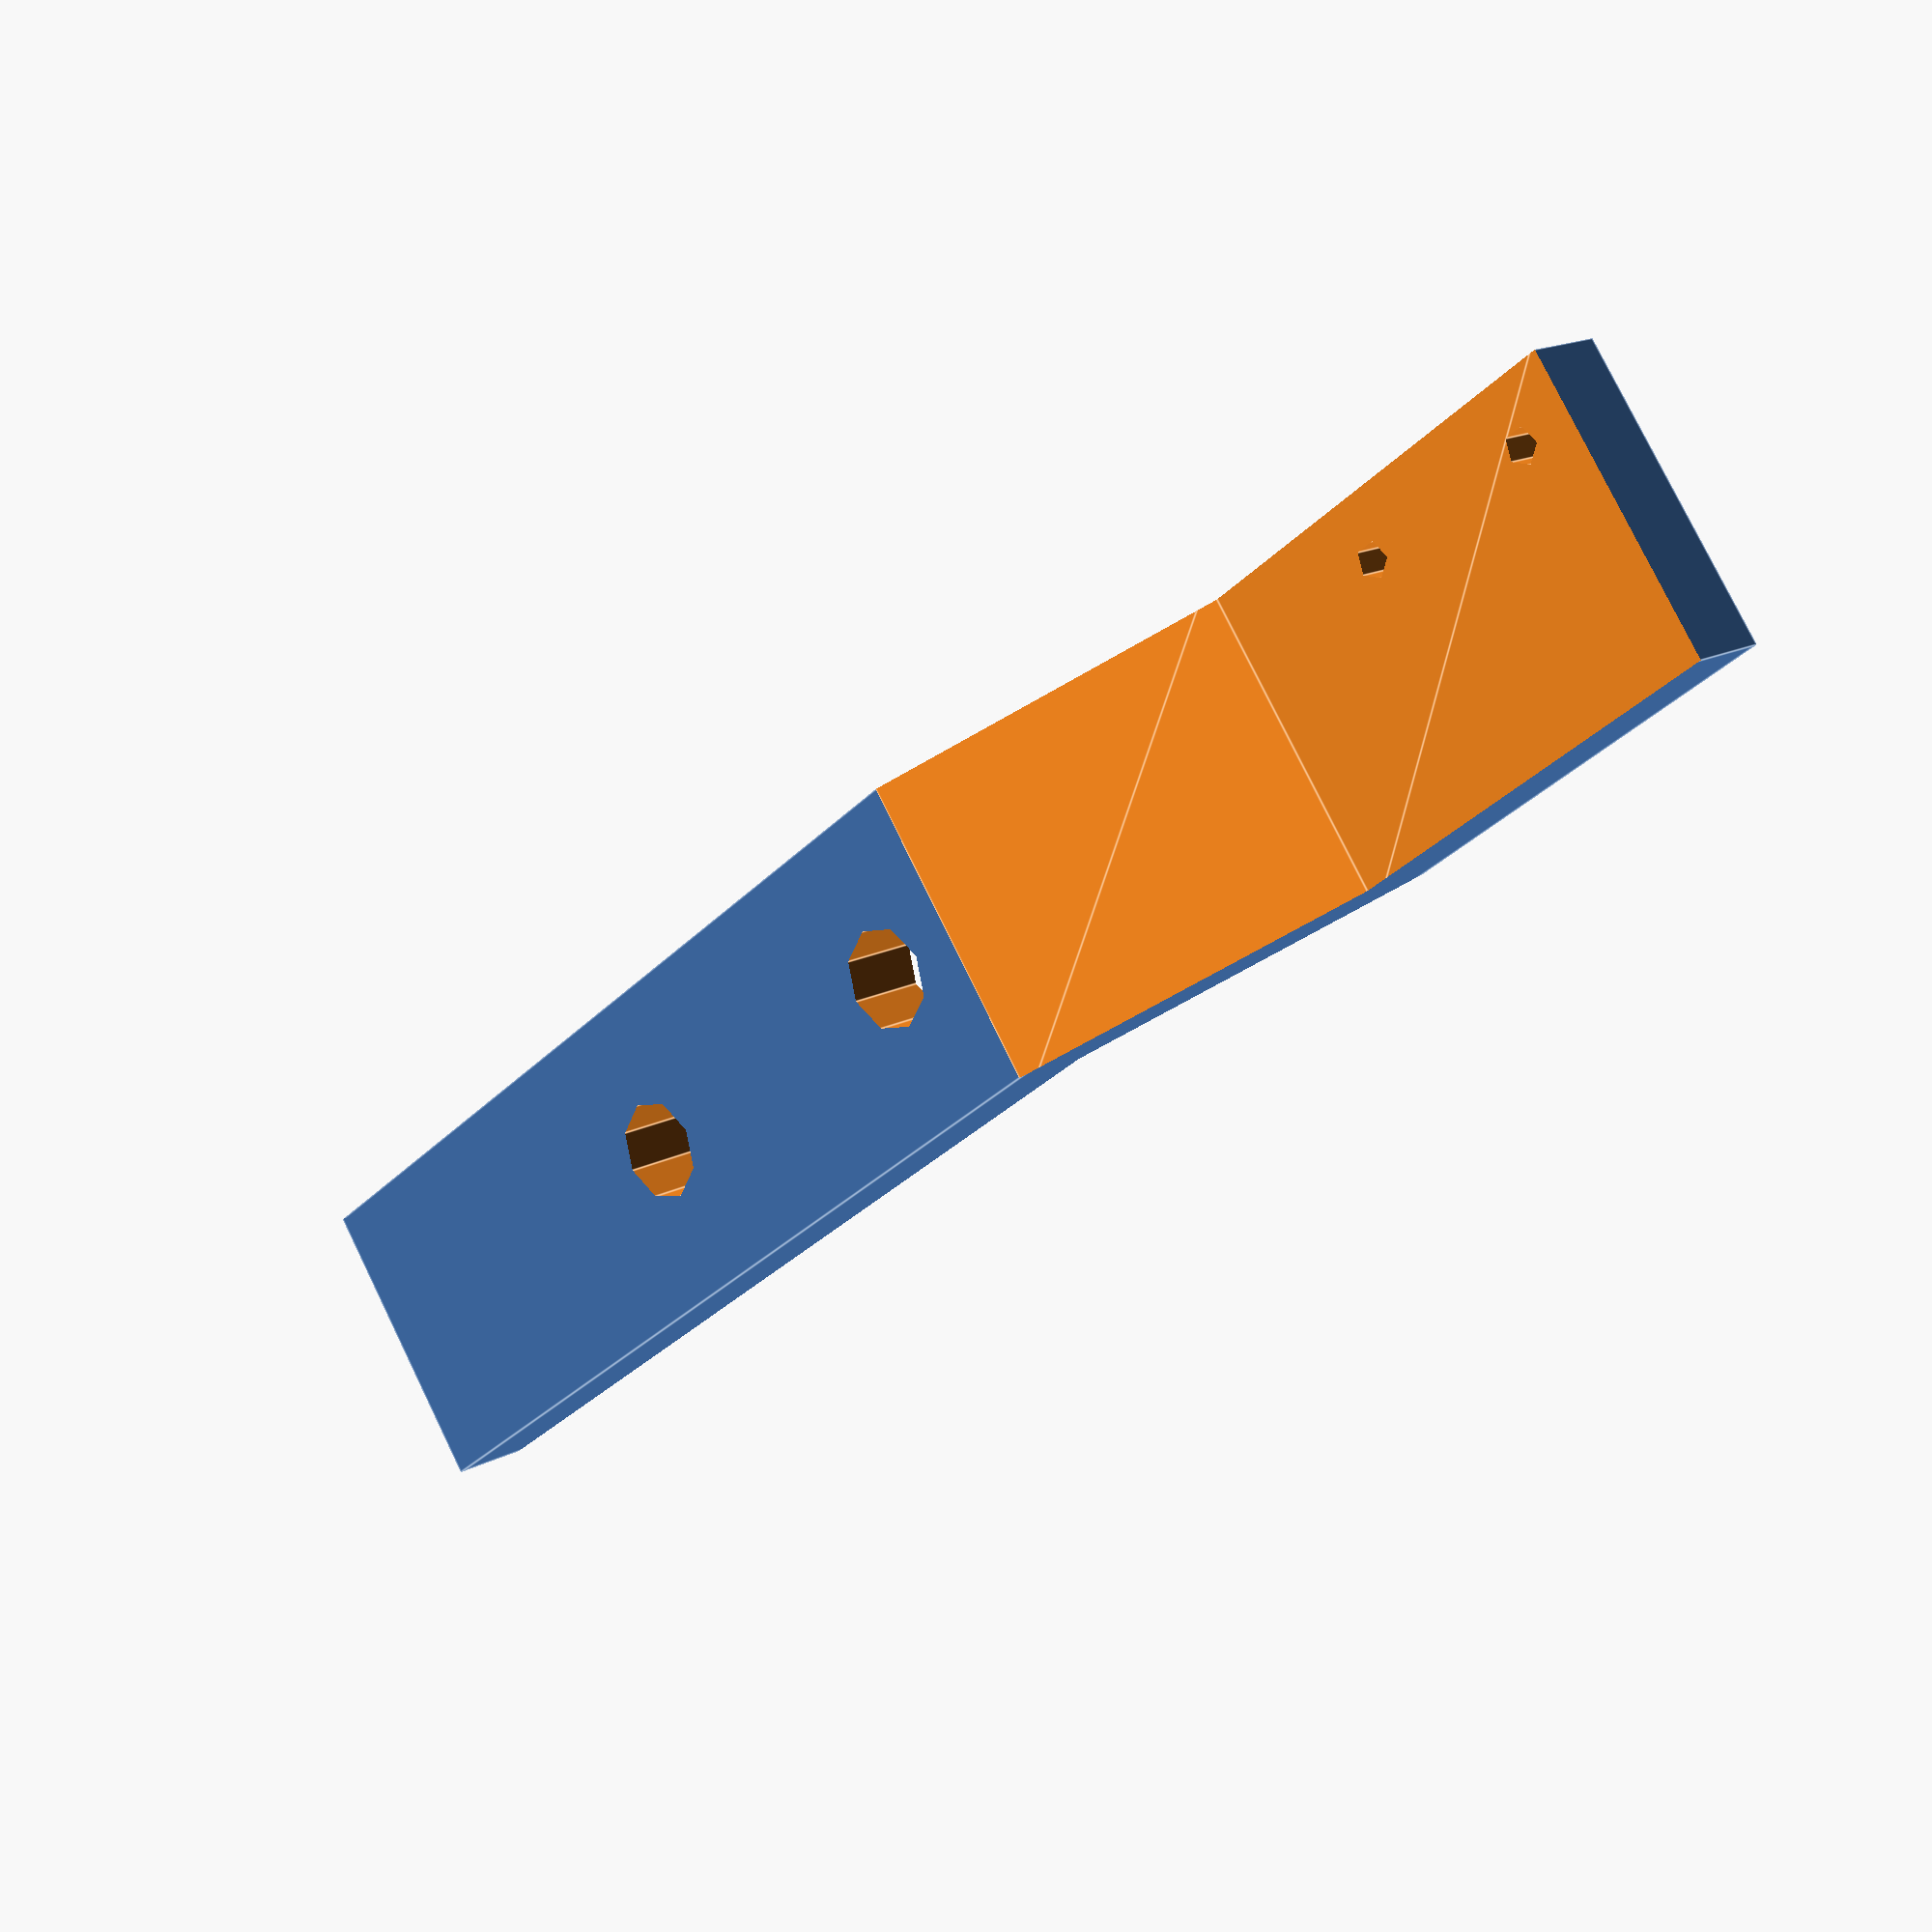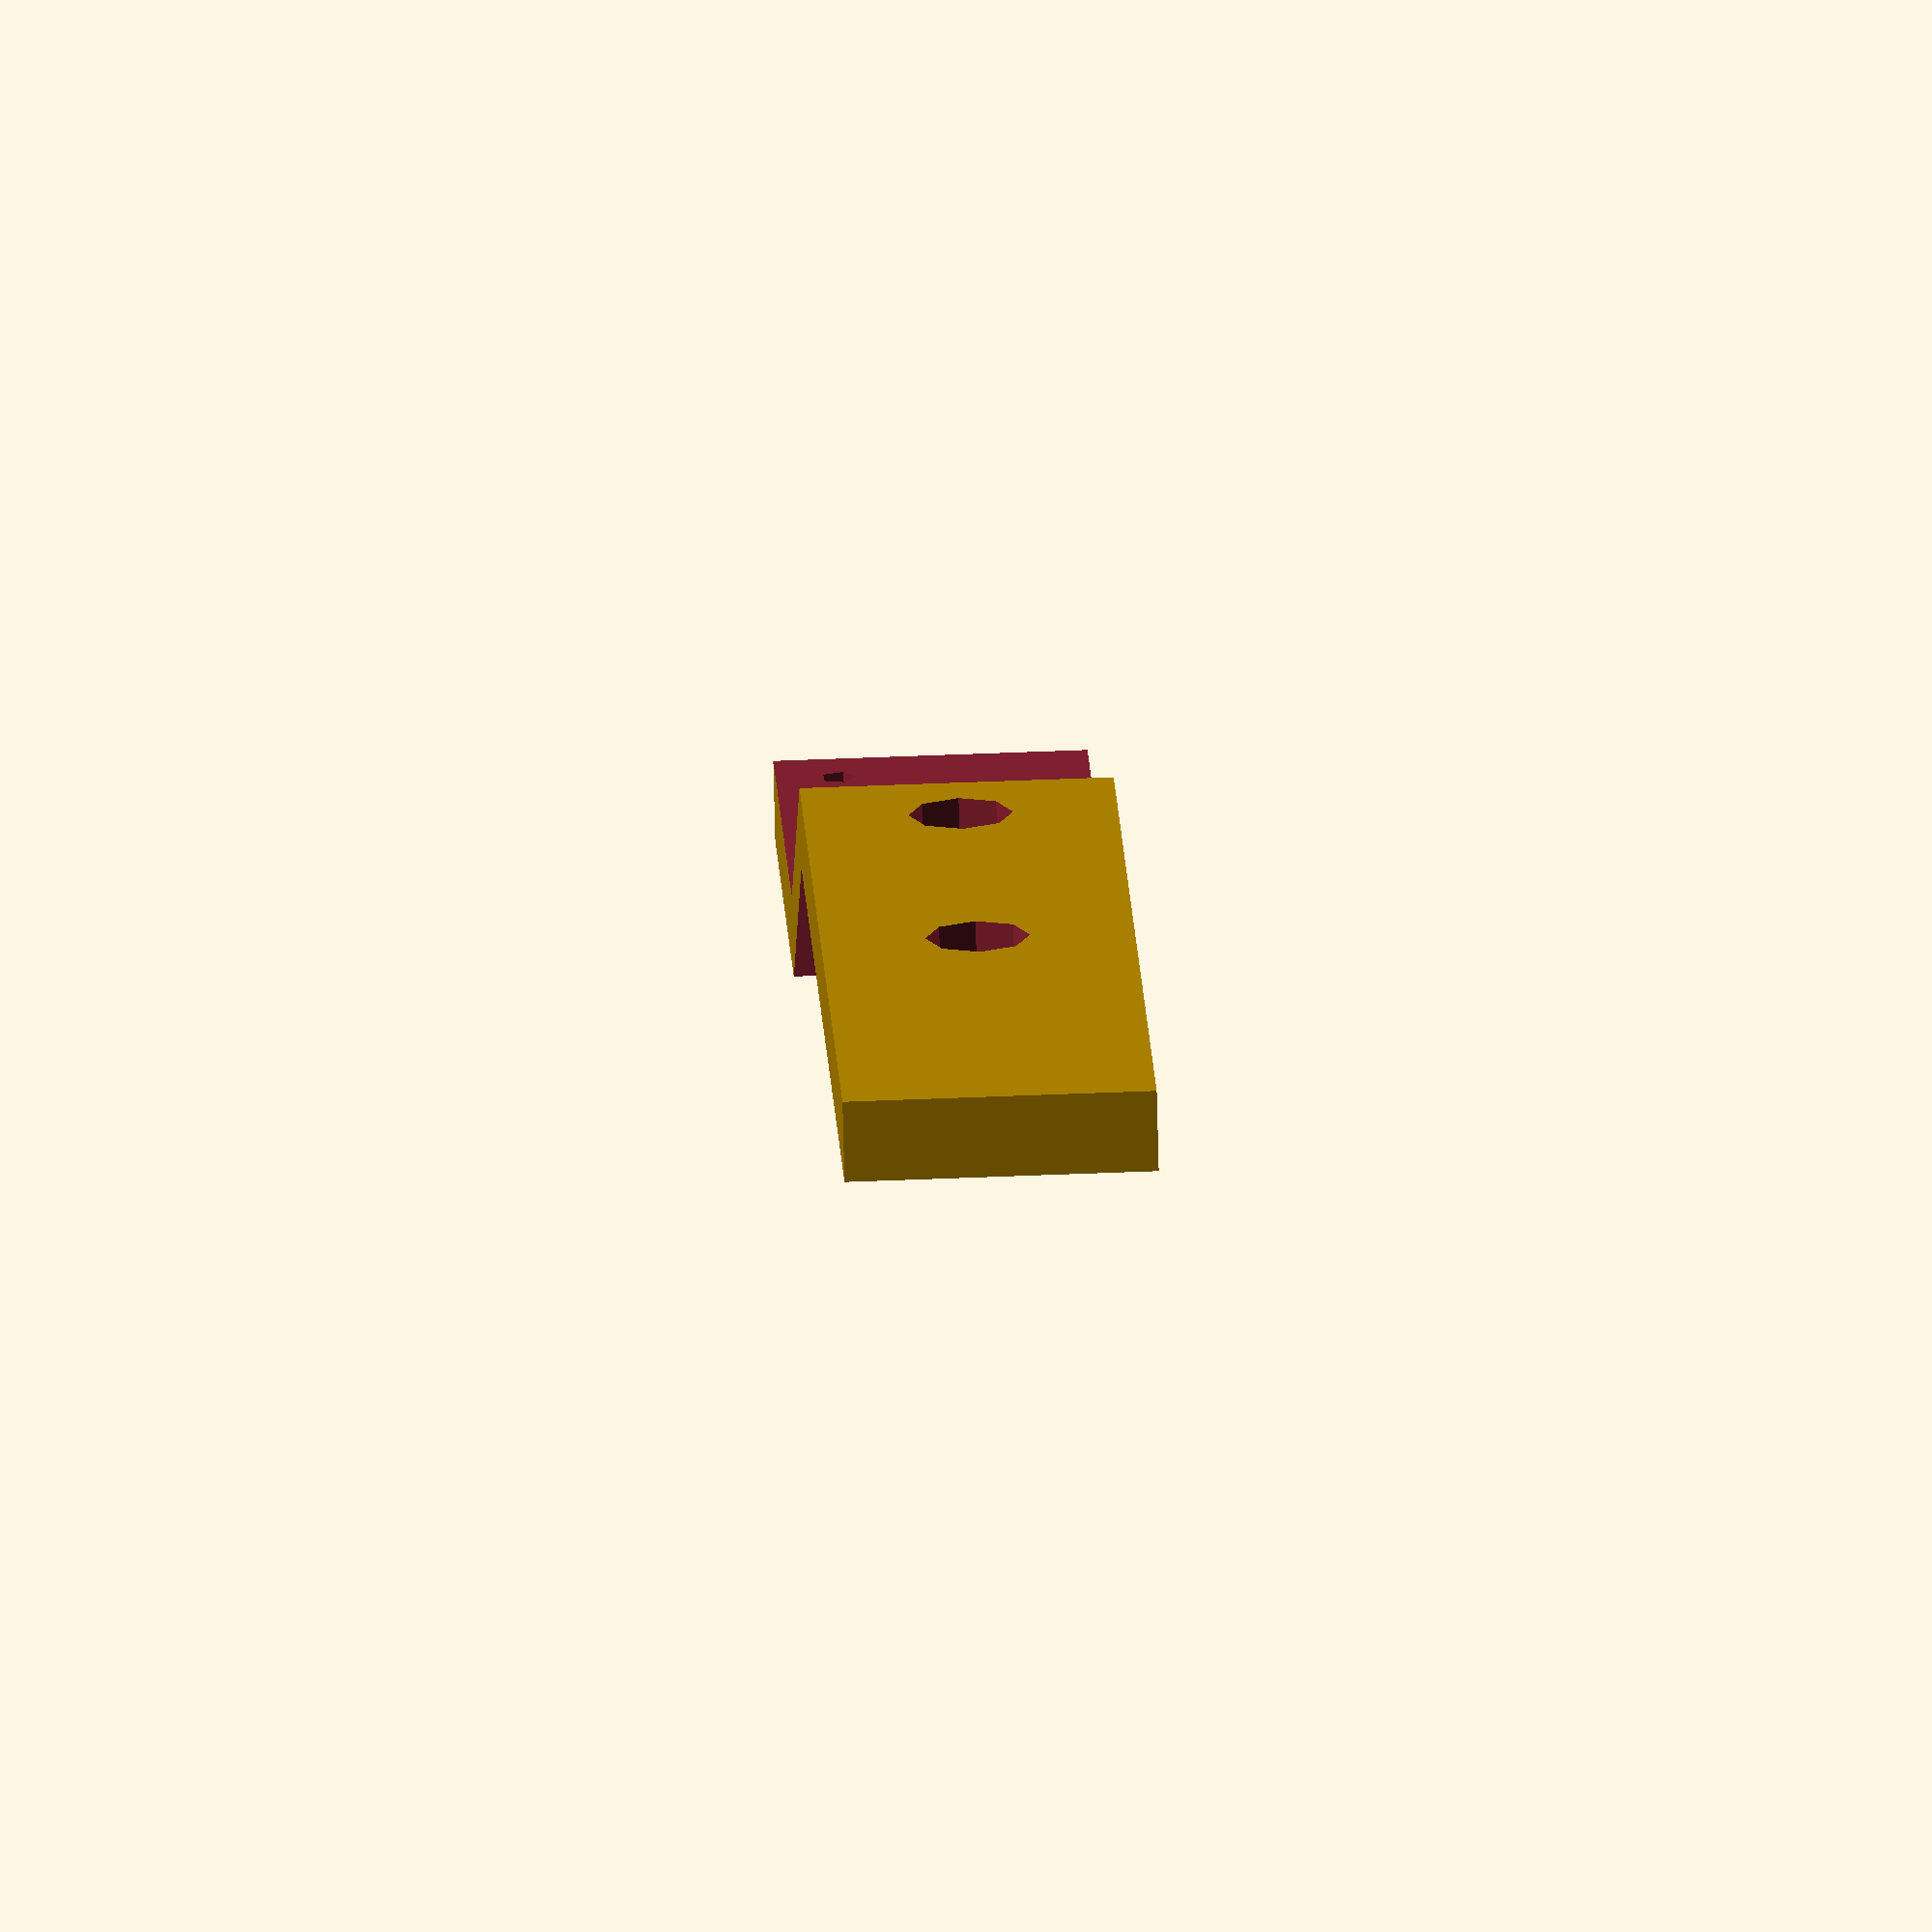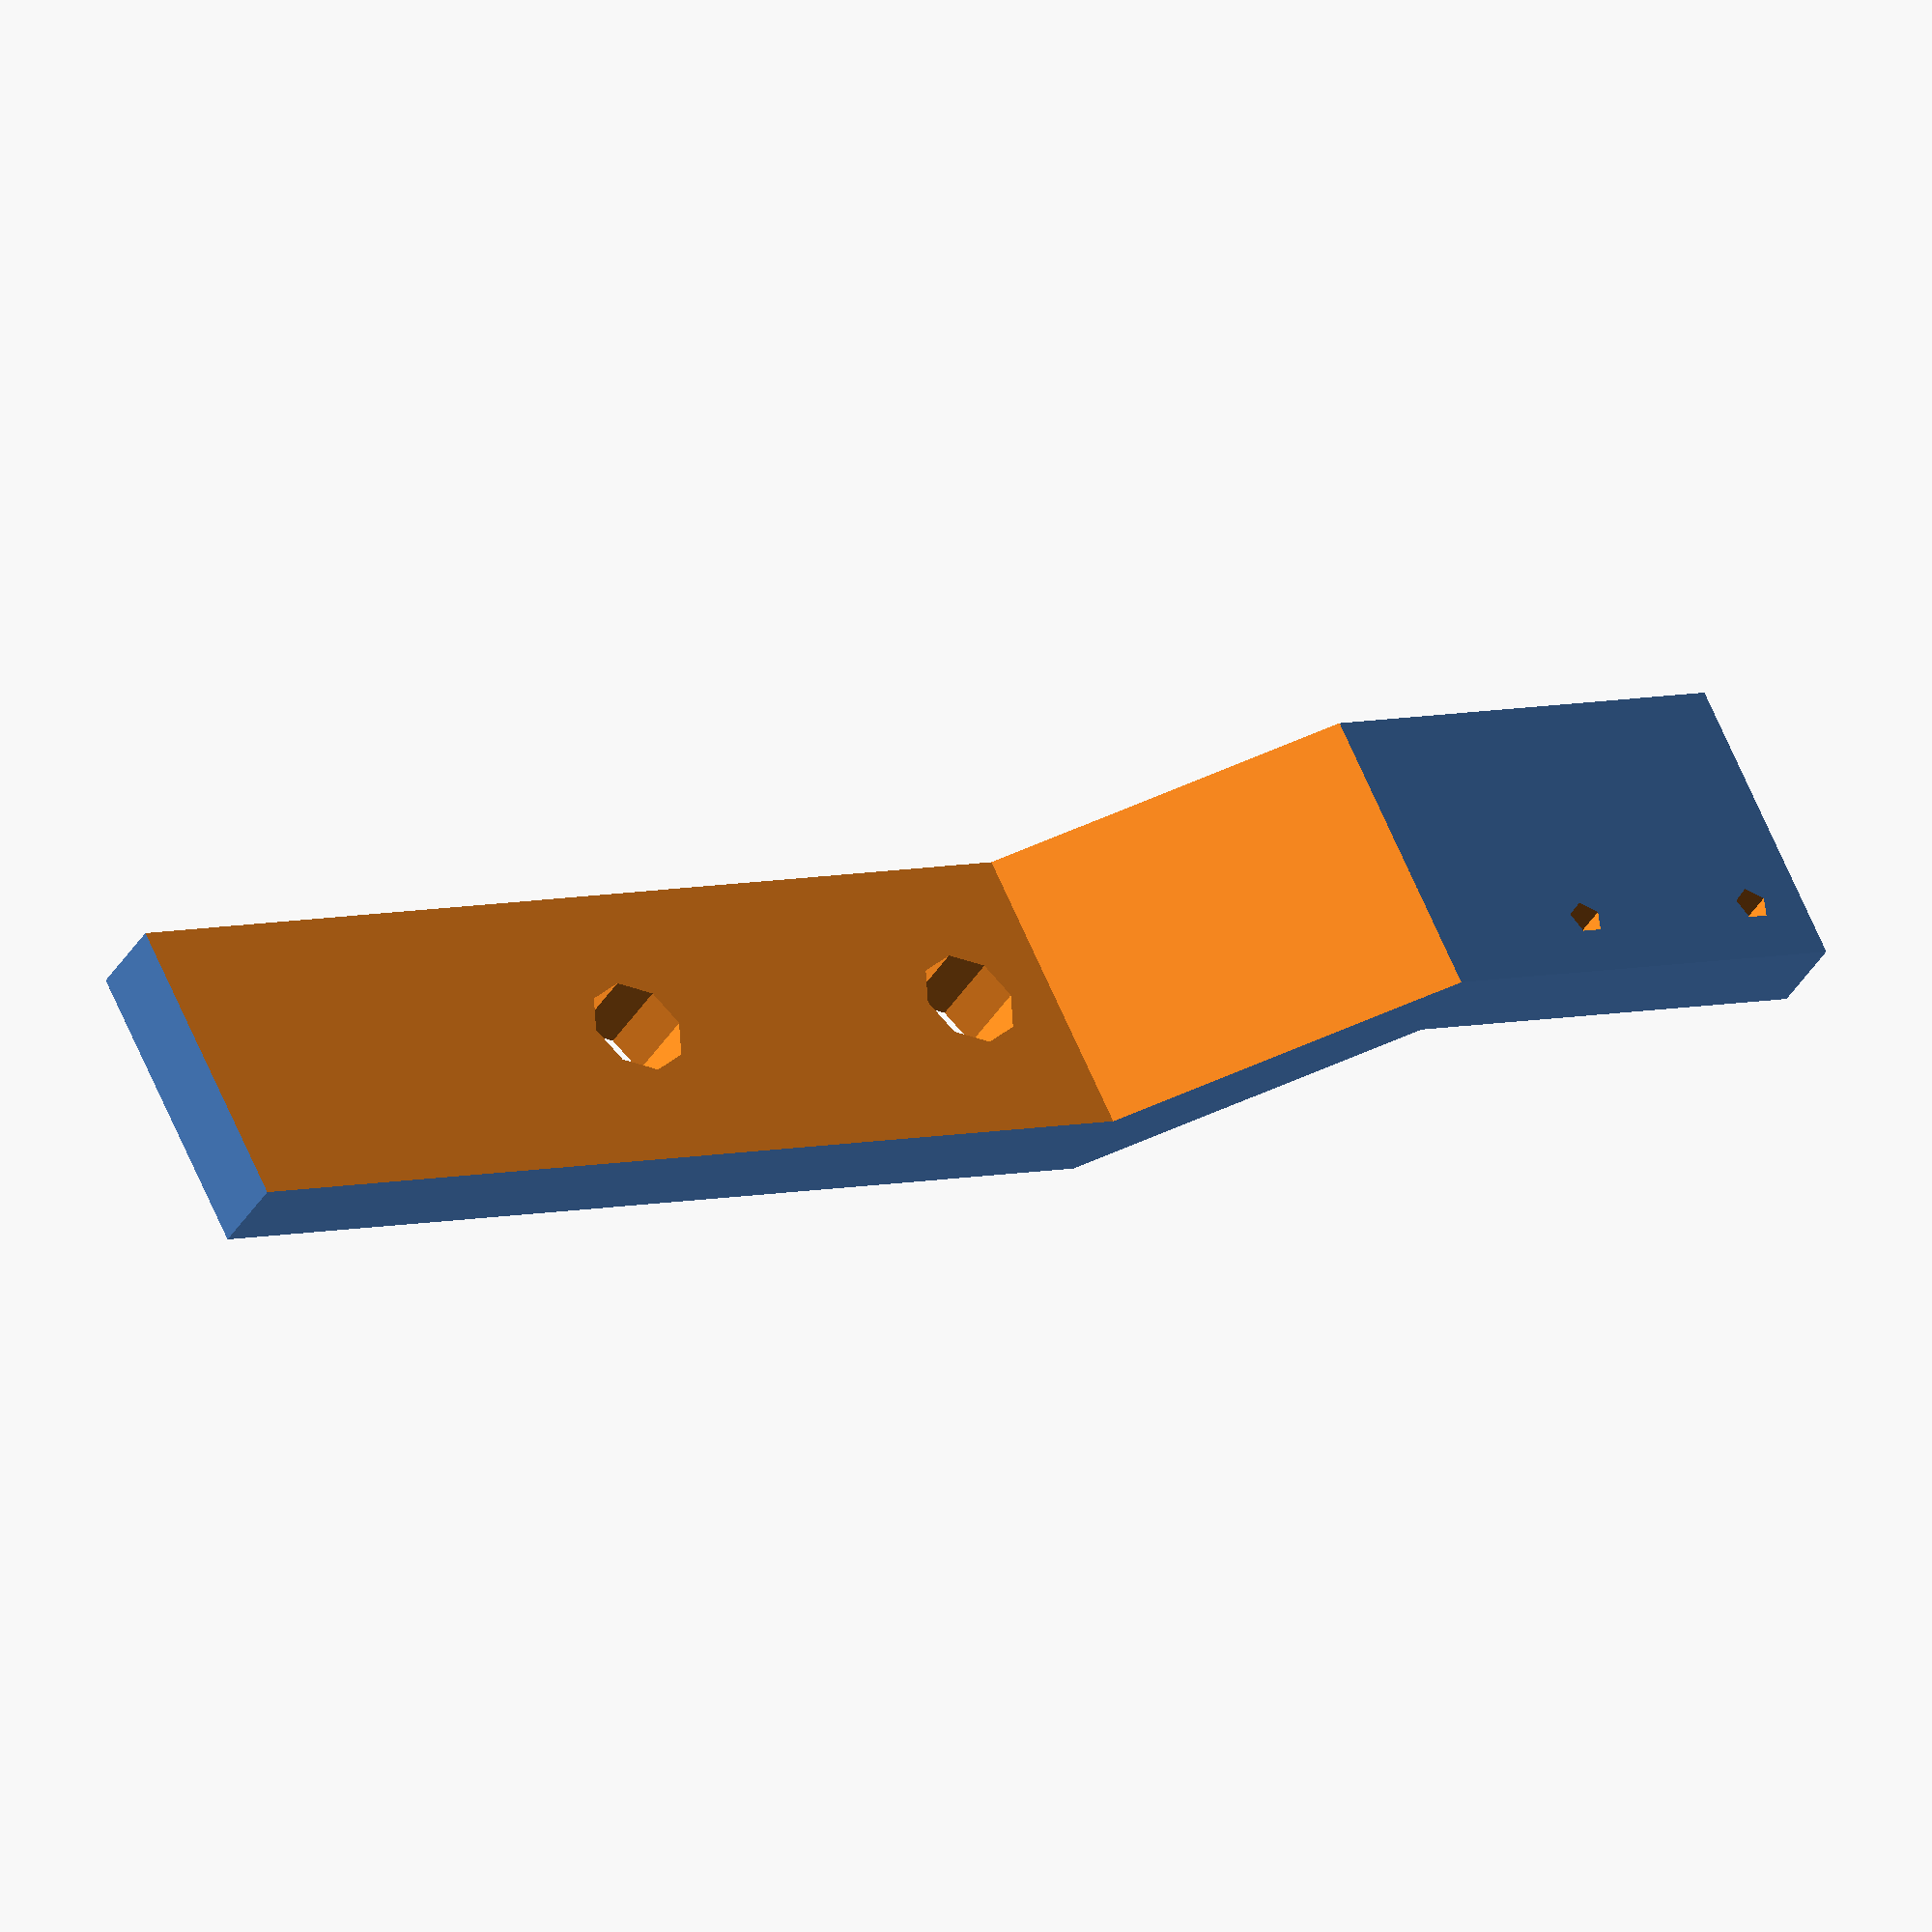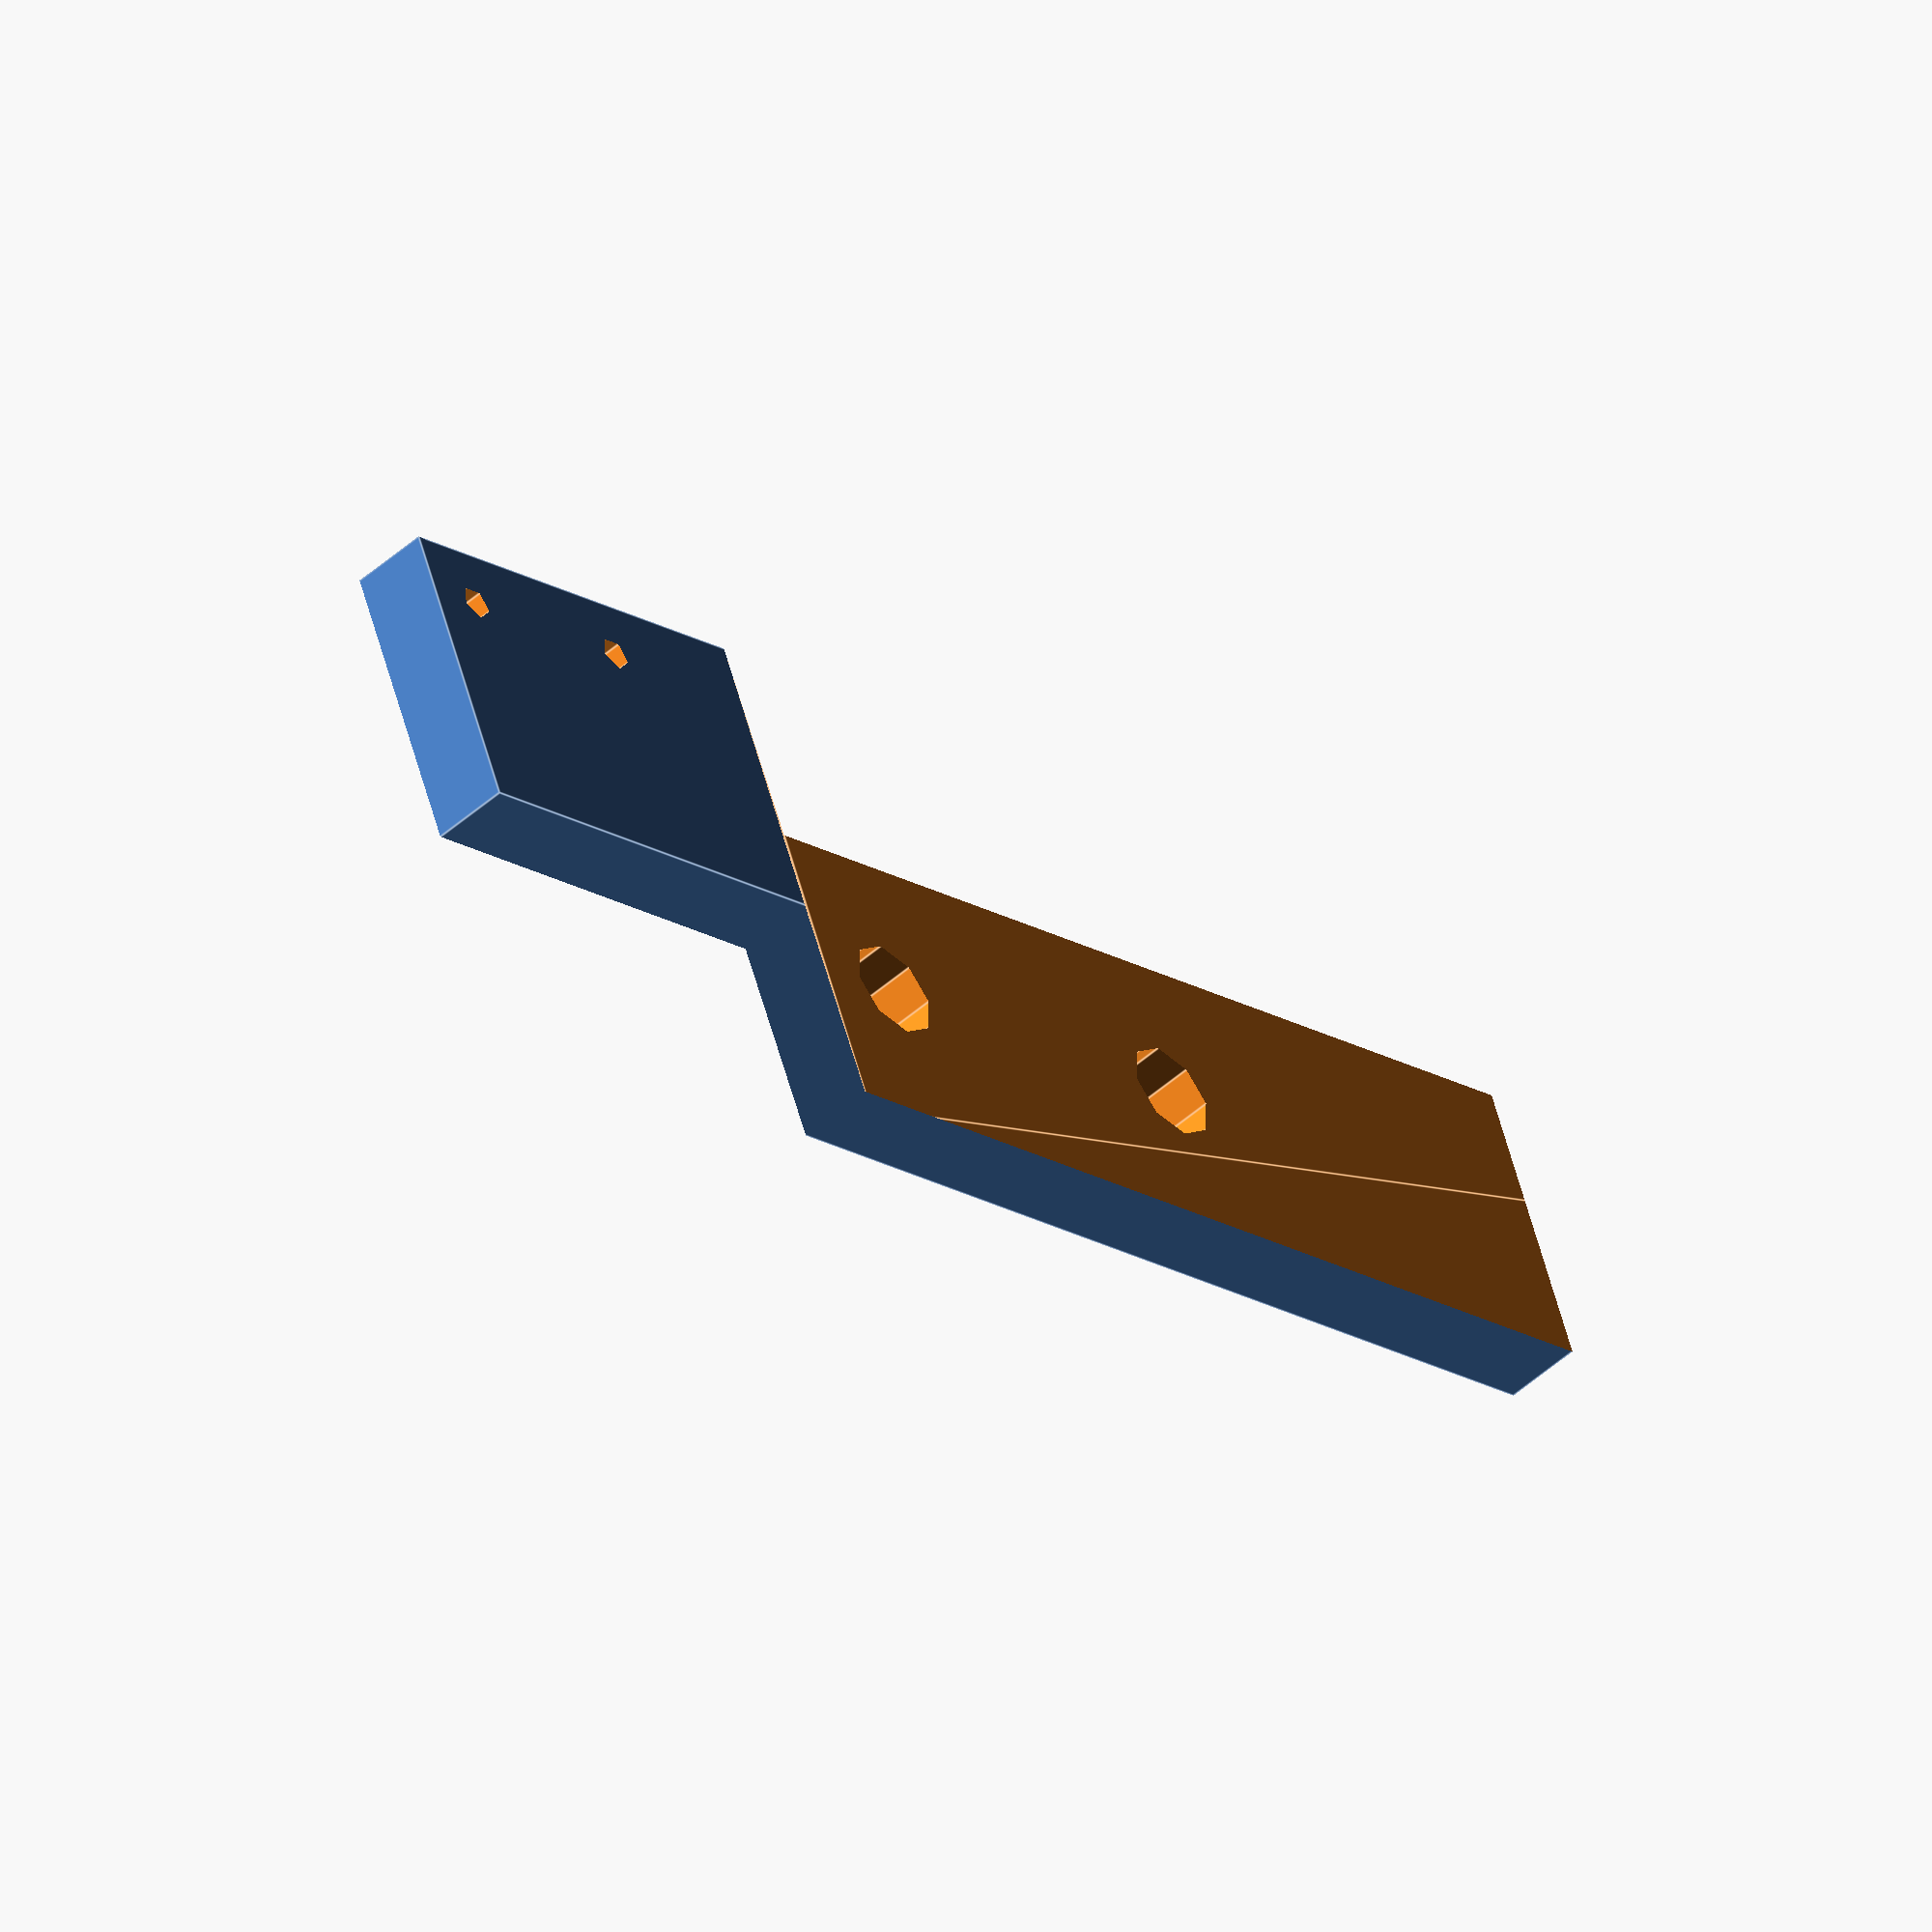
<openscad>
/**
 *
 * Created by Diego Viejo
 * 08/Septembre/2019
 * 
 * ZEndStopHolder
 * 
 */

Width = 14;
Height = 15;

Length1 = 42;
Length = 88;

difference()
{
    cube([Width, Length, Height]);
    
    hull()
    {
        translate([-1, -1, -1]) cube([Width-4+1, Length1-20+1, Height+2]);
        translate([-30,Length1-15, -1]) cube([30, 10, Height+2]);
    }
    
    hull()
    {
        translate([4, Length1-5, -1]) cube([Width, Length, Height+2]);
        translate([Width, Length1-20, -1]) cube([20, 20, Height+2]);
    }
    
    //T-Slot M5 holes
    translate([-1, Length1, Height/2]) rotate([0, 90, 0]) cylinder(d=5, h=20);
    translate([-1, Length1+20, Height/2]) rotate([0, 90, 0]) cylinder(d=5, h=20);
    
    //Mechanical endstop
    translate([-1, 3, Height-3]) rotate([0, 90, 0]) cylinder(d=1.75, h=20);
    translate([-1, 3+10, Height-3]) rotate([0, 90, 0]) cylinder(d=1.75, h=20);
    
}

</openscad>
<views>
elev=101.3 azim=320.6 roll=26.0 proj=p view=edges
elev=311.8 azim=58.9 roll=87.3 proj=o view=wireframe
elev=116.7 azim=120.9 roll=202.8 proj=o view=wireframe
elev=122.5 azim=43.2 roll=14.9 proj=o view=edges
</views>
